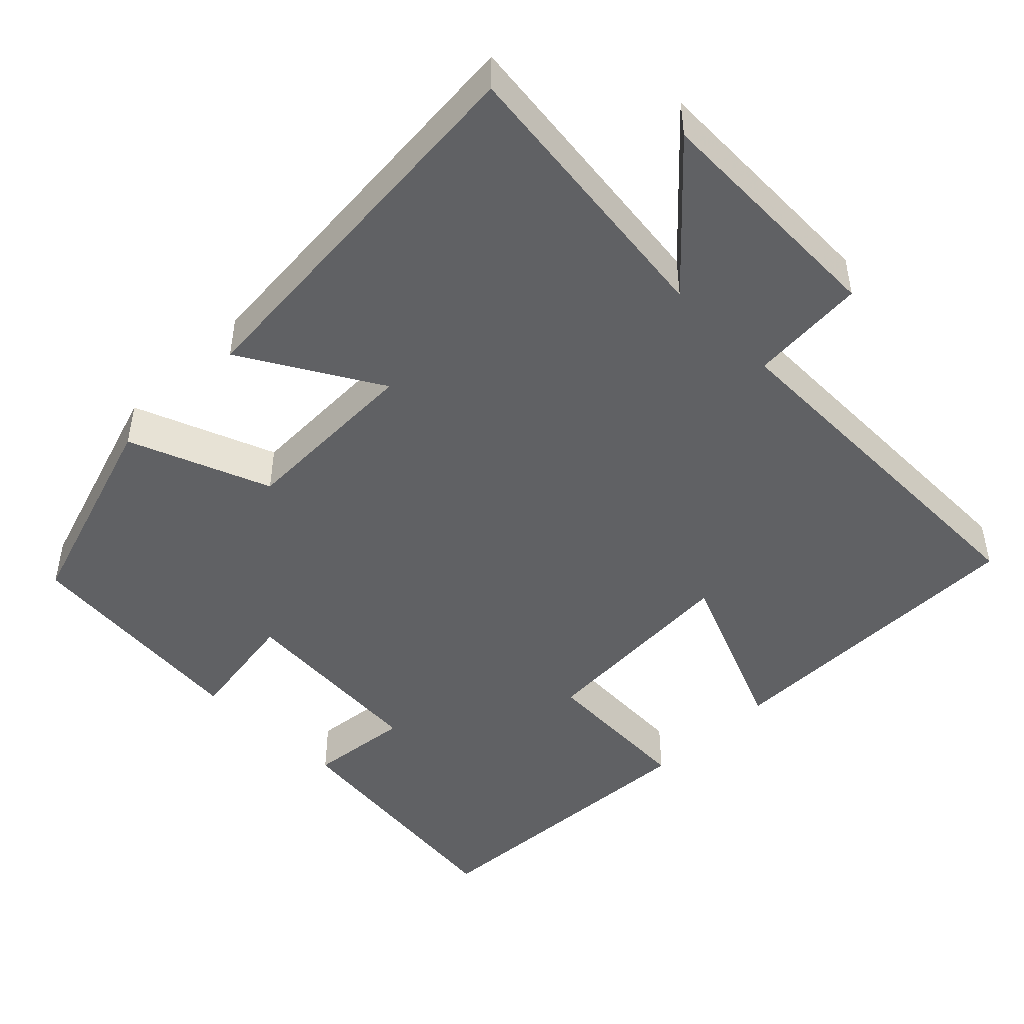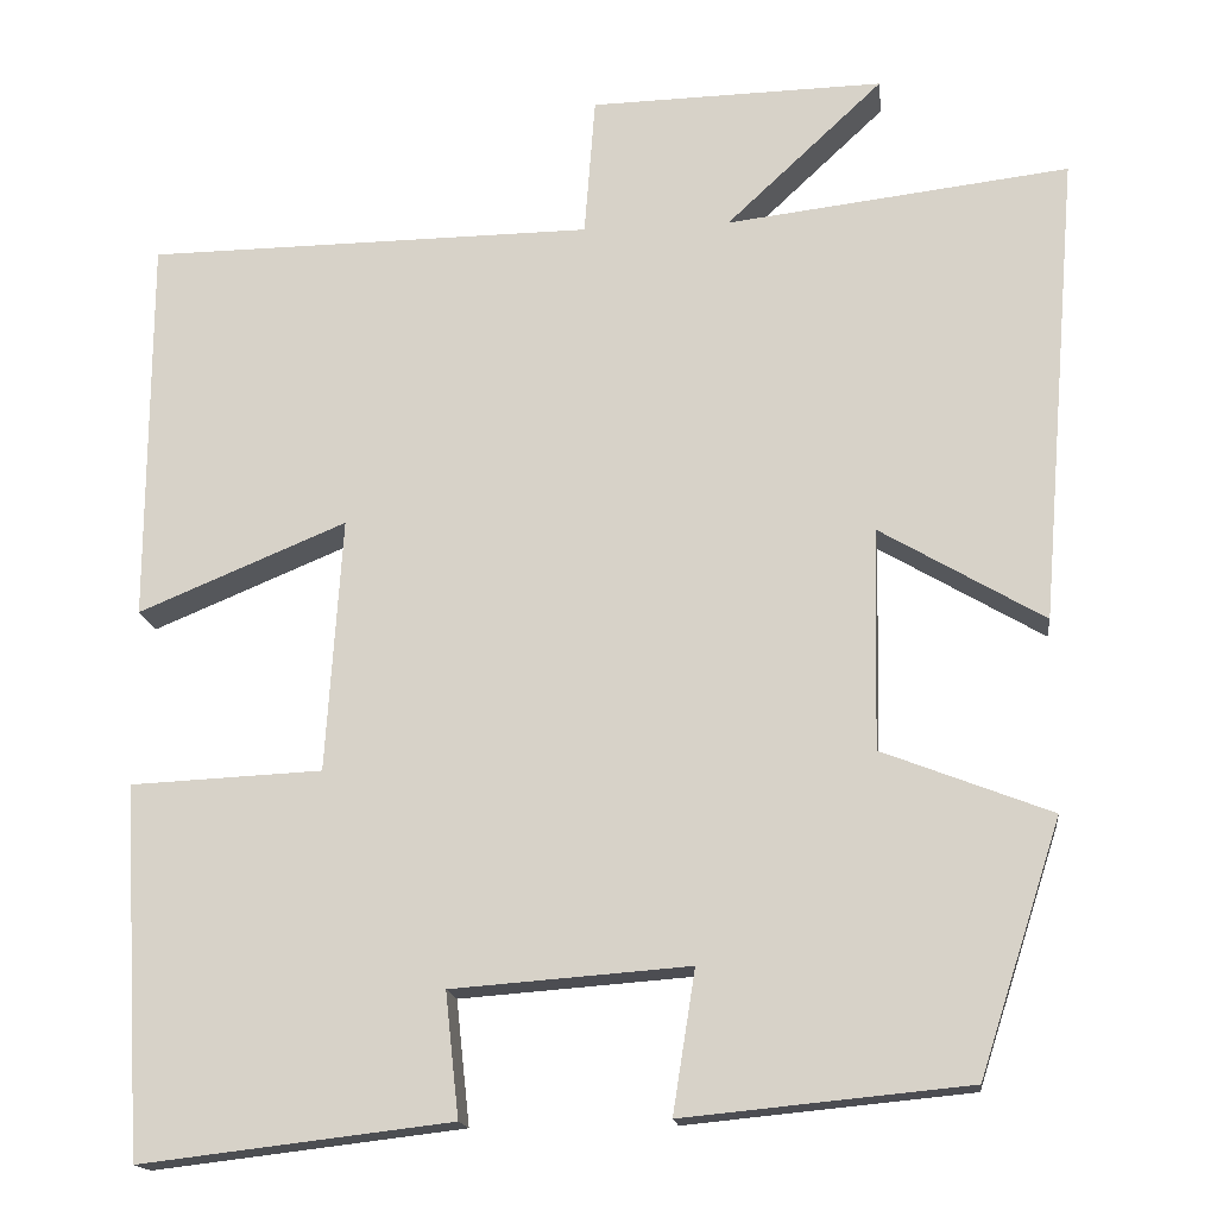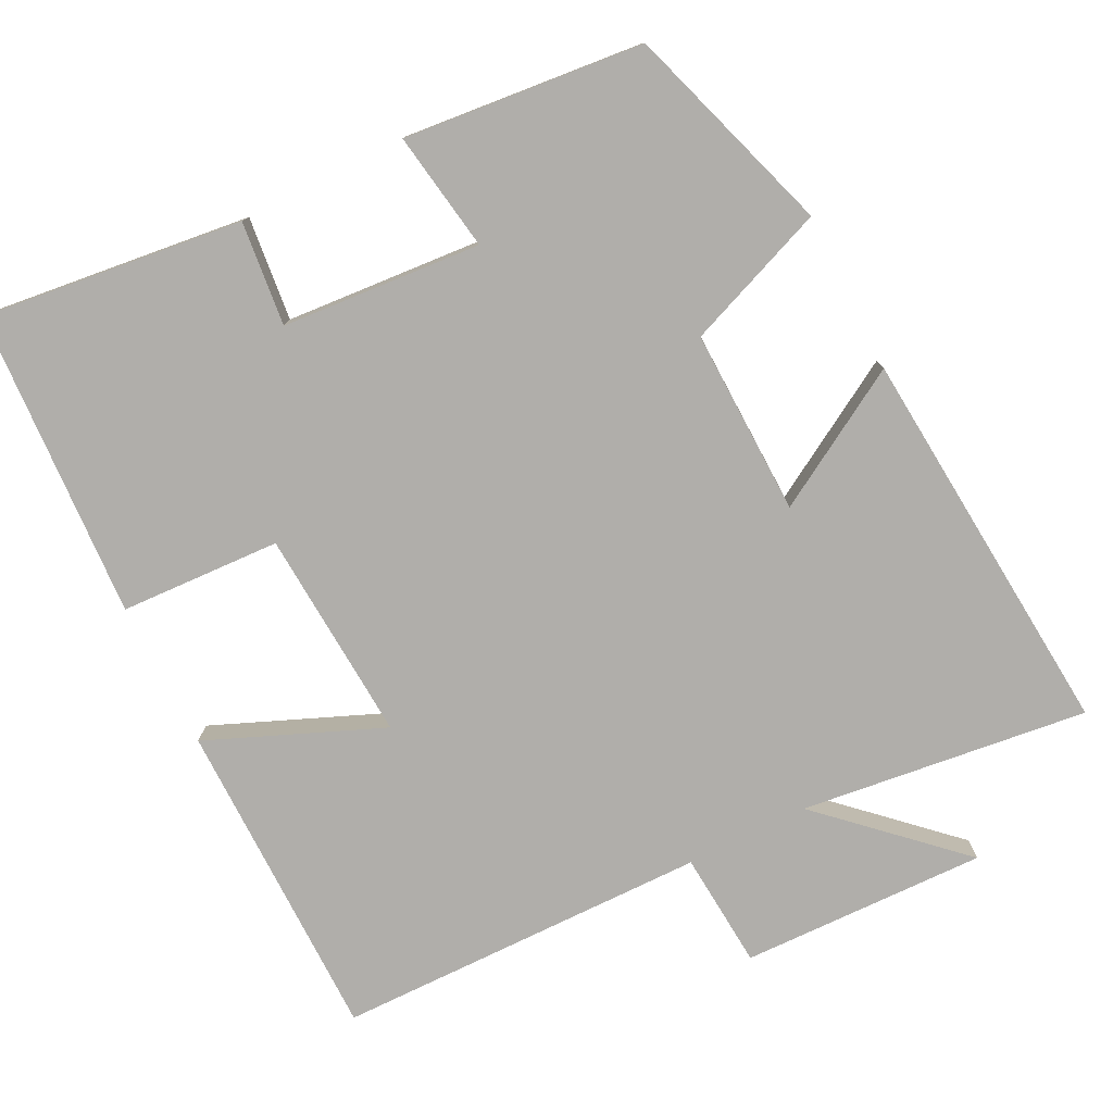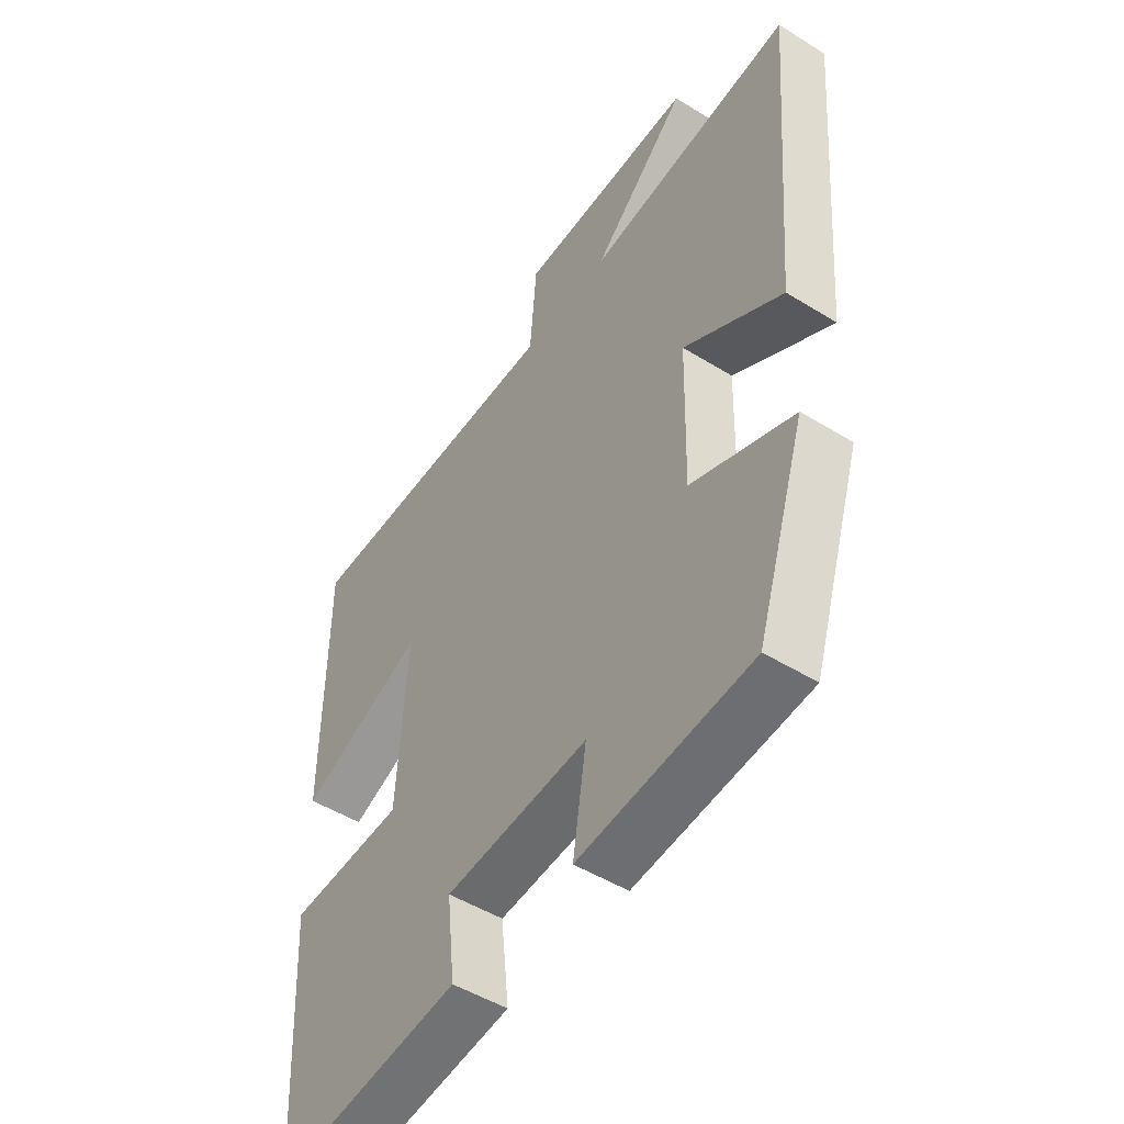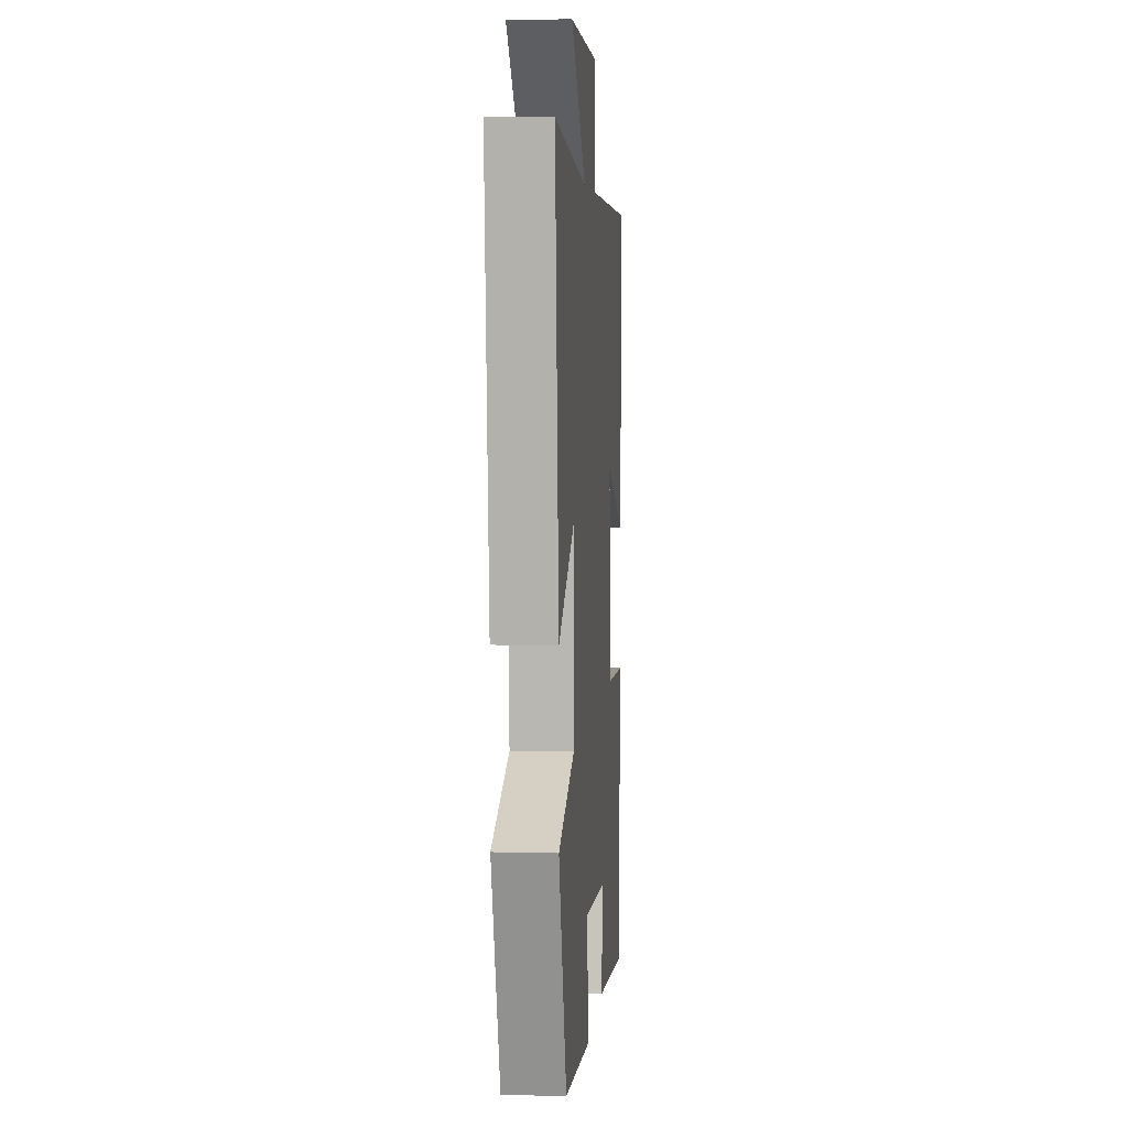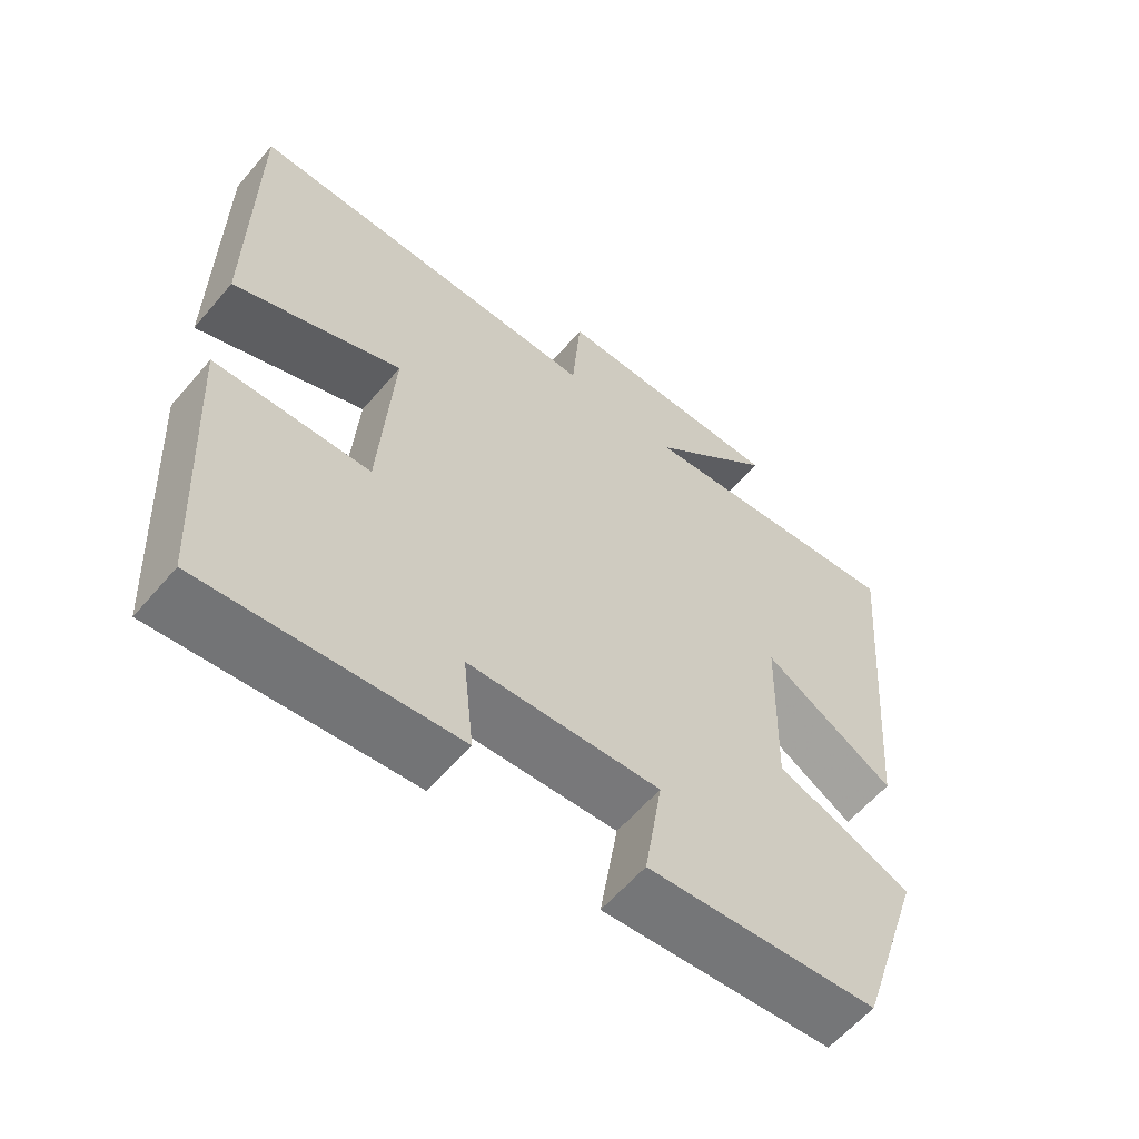
<metadata>
{"format":"obj","ext":"obj","renderer":"f3d","projection":"perspective","resolution":1024,"background":"white","views":[{"elev":-46.8,"azim":-45.1,"up":"+Y"},{"elev":-16.3,"azim":-173.4,"up":"+Z"},{"elev":-77.8,"azim":-153.3,"up":"+Y"},{"elev":-49.5,"azim":-124.4,"up":"+Z"},{"elev":5.3,"azim":-85.2,"up":"+Z"},{"elev":-60.1,"azim":139.7,"up":"+Z"}]}
</metadata>
<code>
v -0.409 0.07 -0.469
v -0.5 0.07 -0.189
v -0.312 0.07 -0.116
v -0.318 0.07 0.13
v -0.5 0.07 0.023
v -0.543 0.07 0.546
v -0.162 0.07 0.5
v -0.336 0.07 0.663
v -0.01 0.07 0.655
v 0.002 0.07 0.5
v 0.498 0.07 0.494
v 0.5 0.07 0.064
v 0.269 0.07 0.16
v 0.287 0.07 -0.122
v 0.5 0.07 -0.132
v 0.477 0.07 -0.541
v 0.132 0.07 -0.5
v 0.147 0.07 -0.362
v -0.117 0.07 -0.342
v -0.092 0.07 -0.5
v -0.409 0 -0.469
v -0.5 0 -0.189
v -0.312 0 -0.116
v -0.318 0 0.13
v -0.5 0 0.023
v -0.543 0 0.546
v -0.162 0 0.5
v -0.336 0 0.663
v -0.01 0 0.655
v 0.002 0 0.5
v 0.498 0 0.494
v 0.5 0 0.064
v 0.269 0 0.16
v 0.287 0 -0.122
v 0.5 0 -0.132
v 0.477 0 -0.541
v 0.132 0 -0.5
v 0.147 0 -0.362
v -0.117 0 -0.342
v -0.092 0 -0.5
f 1 2 3
f 20 1 3
f 19 20 3
f 18 19 3 4
f 16 17 18
f 15 16 18
f 14 15 18
f 13 14 18 4
f 10 11 12 13
f 10 13 4
f 7 8 9 10
f 7 10 4 5
f 5 6 7
f 23 22 21
f 23 21 40
f 23 40 39
f 24 23 39 38
f 38 37 36
f 38 36 35
f 38 35 34
f 24 38 34 33
f 33 32 31 30
f 24 33 30
f 30 29 28 27
f 25 24 30 27
f 27 26 25
f 1 21 22 2
f 2 22 23 3
f 3 23 24 4
f 4 24 25 5
f 5 25 26 6
f 6 26 27 7
f 7 27 28 8
f 8 28 29 9
f 9 29 30 10
f 10 30 31 11
f 11 31 32 12
f 12 32 33 13
f 13 33 34 14
f 14 34 35 15
f 15 35 36 16
f 16 36 37 17
f 17 37 38 18
f 18 38 39 19
f 19 39 40 20
f 20 40 21 1

</code>
